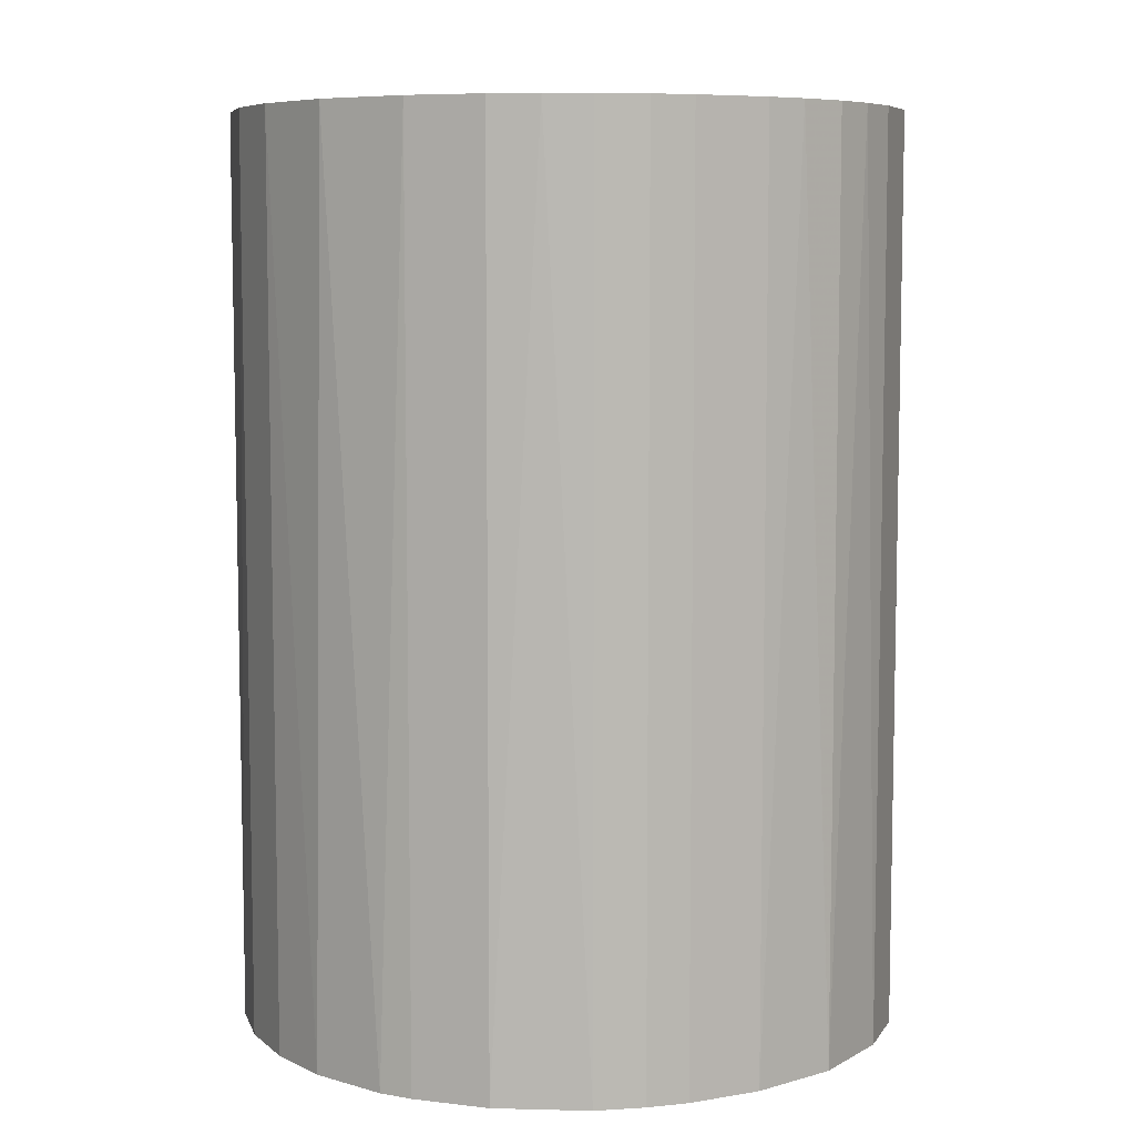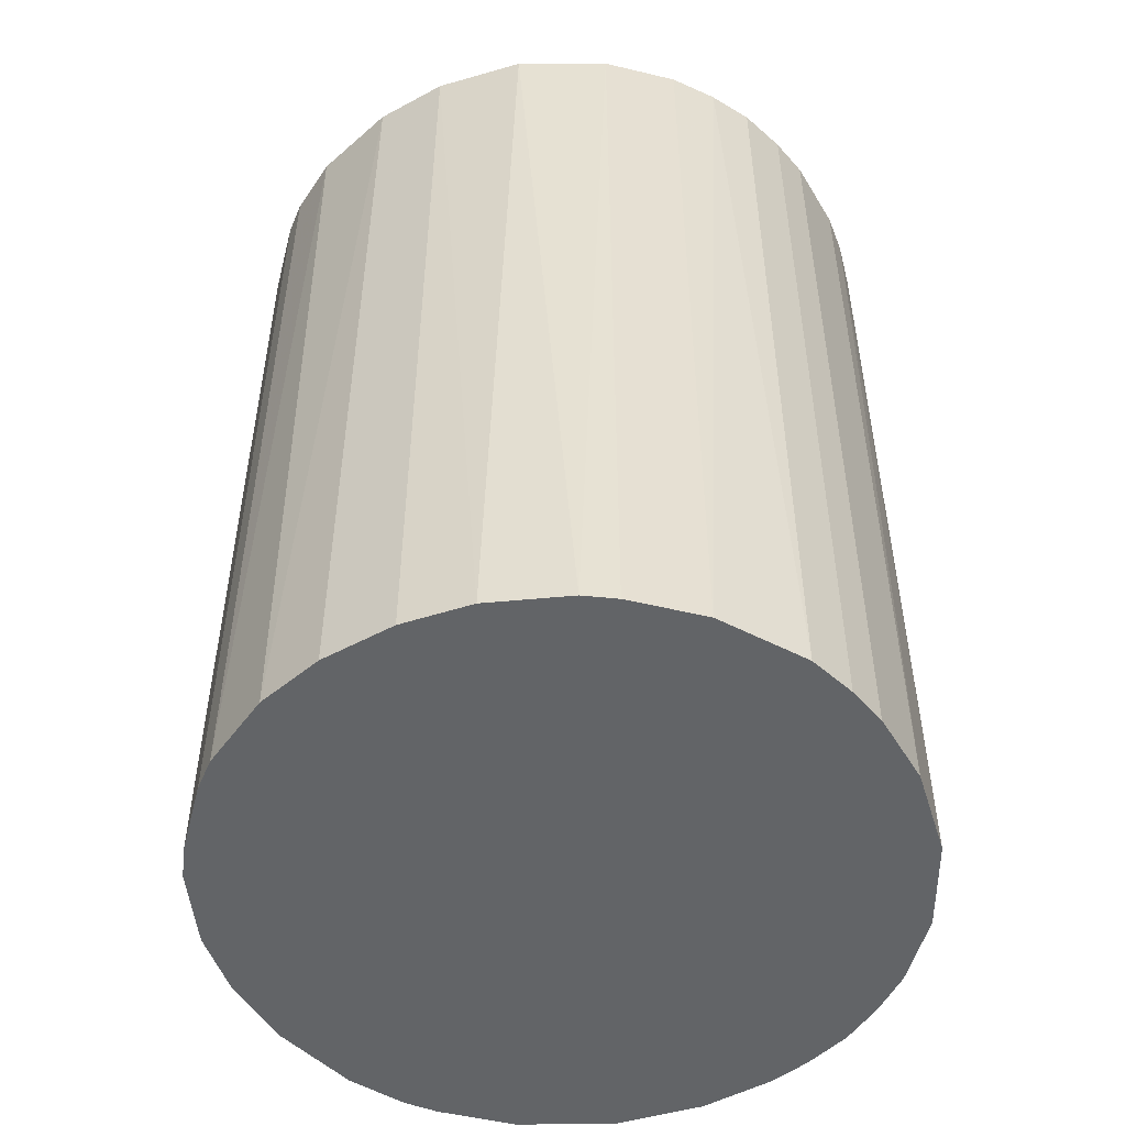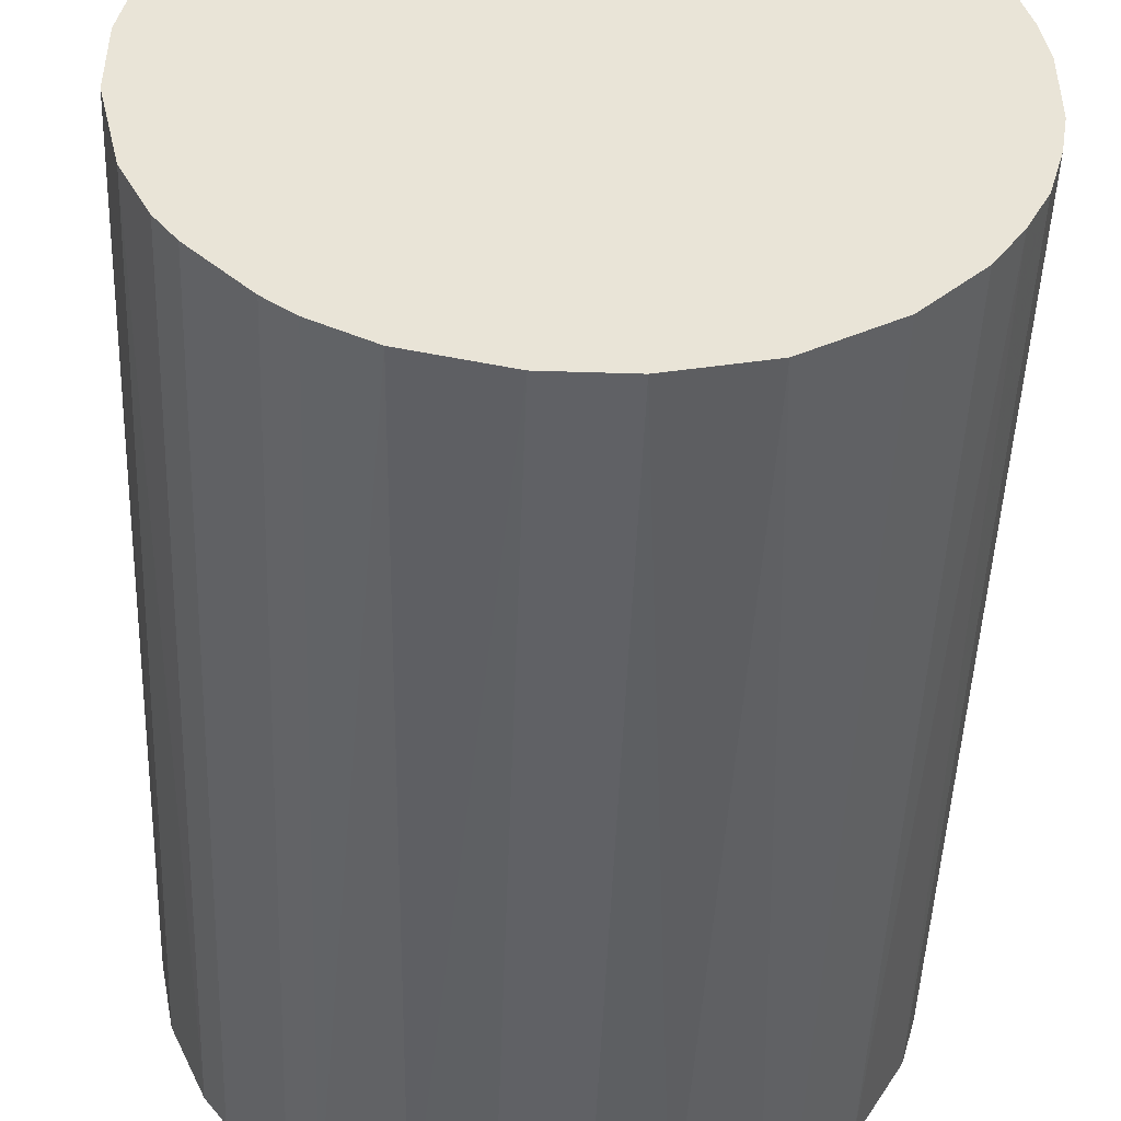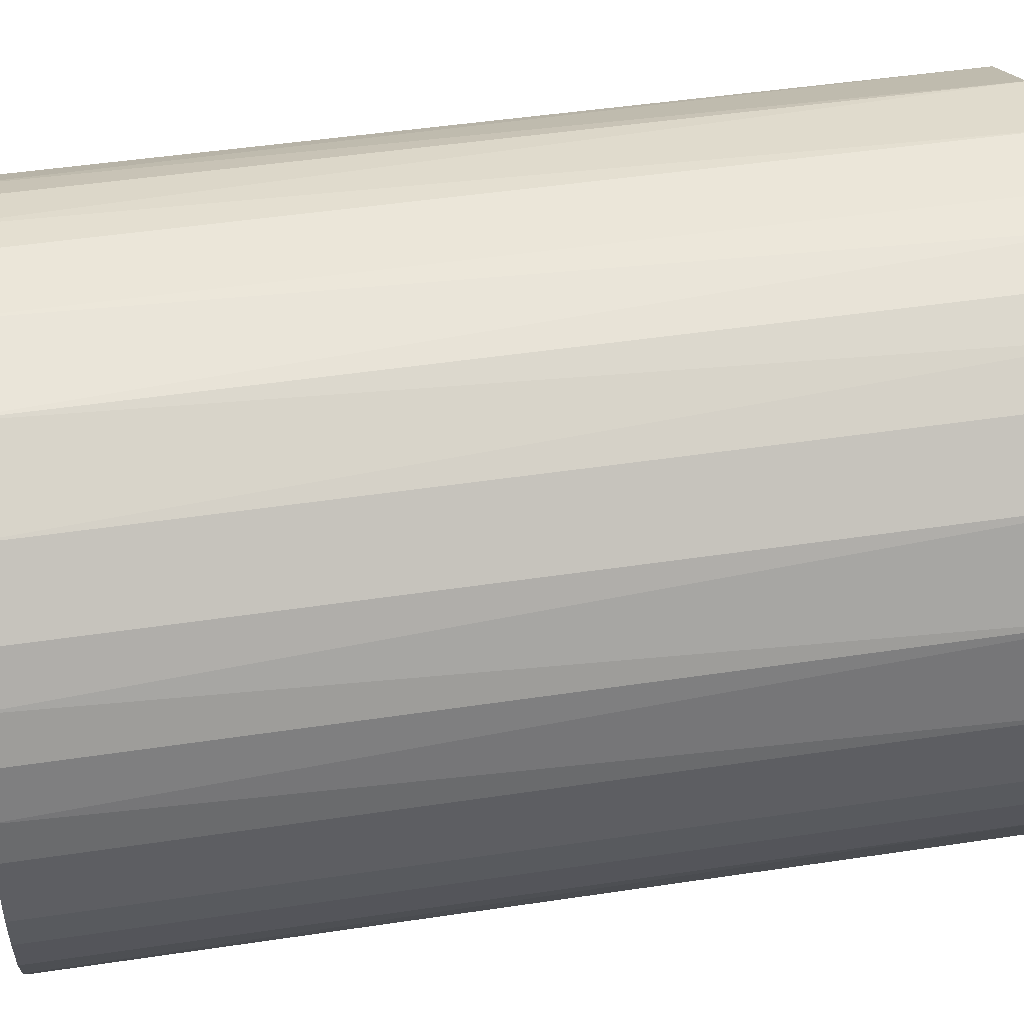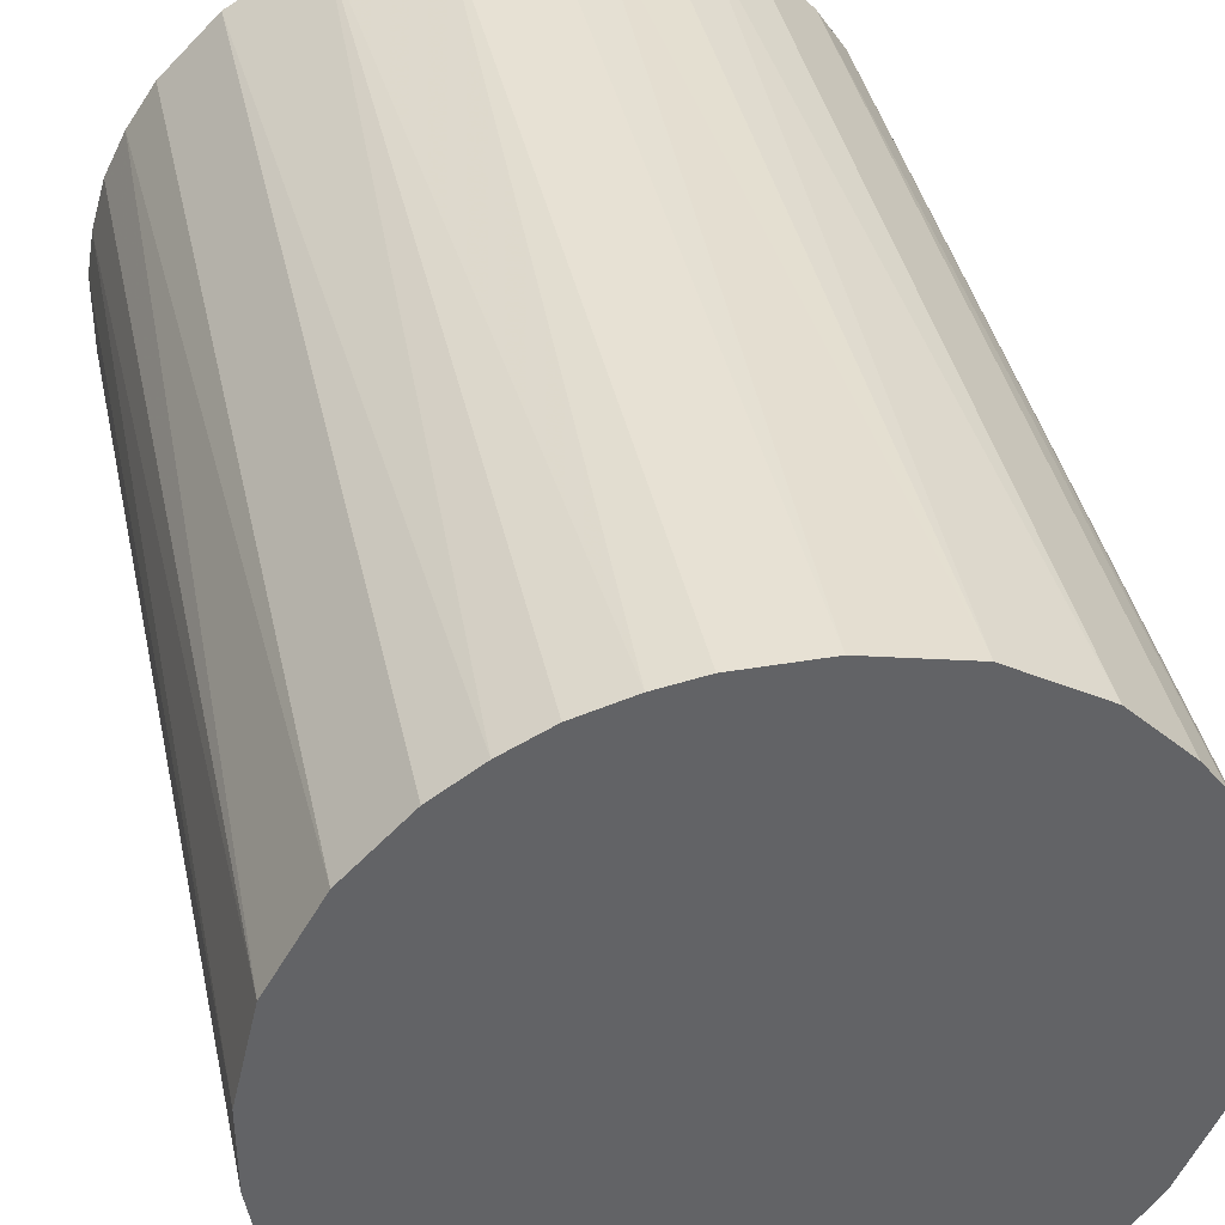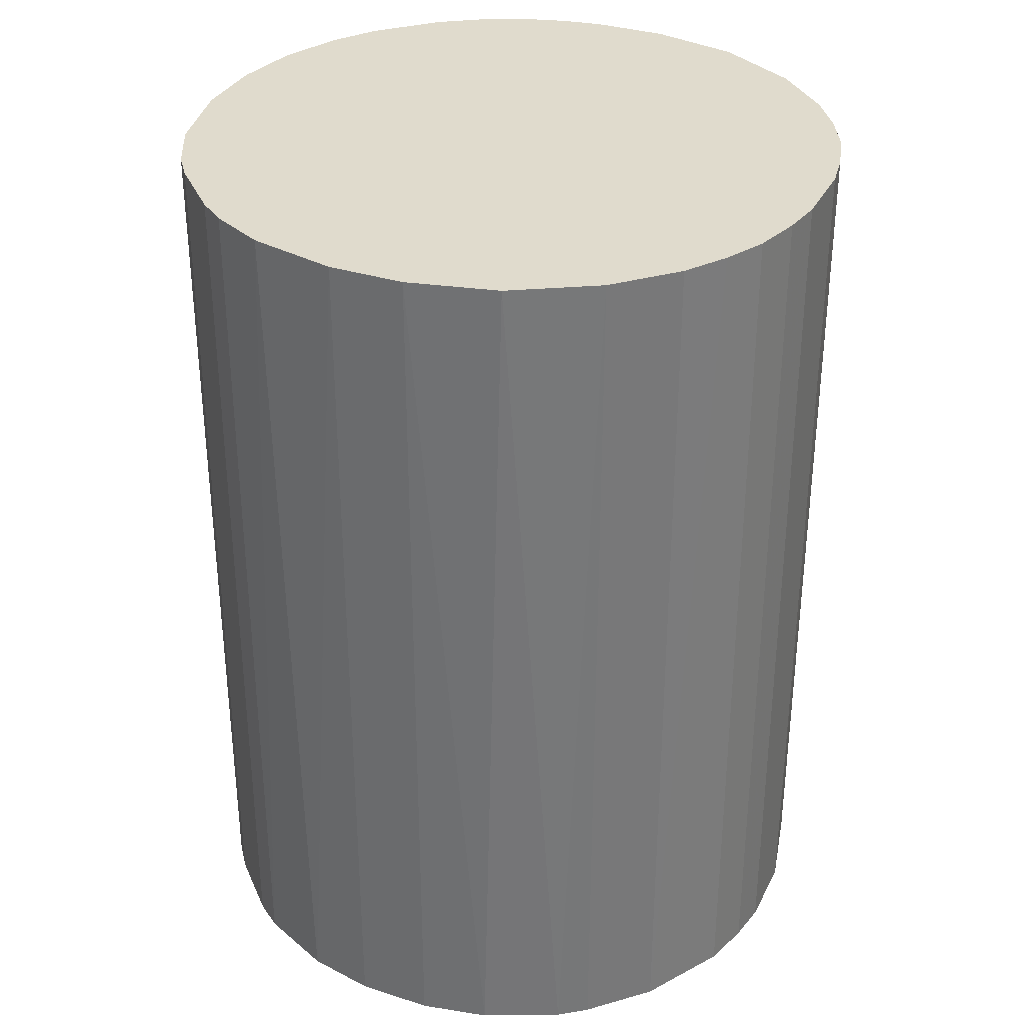
<metadata>
{"format":"obj","ext":"obj","renderer":"f3d","projection":"perspective","resolution":1024,"background":"white","views":[{"elev":7.3,"azim":63.9,"up":"+Z"},{"elev":-51.1,"azim":30.4,"up":"+Z"},{"elev":-47.8,"azim":-2.1,"up":"+Y"},{"elev":46.8,"azim":80.3,"up":"+Y"},{"elev":39.5,"azim":168.0,"up":"+Y"},{"elev":33.3,"azim":23.7,"up":"+Z"}]}
</metadata>
<code>
o convex_0
v -0.03057 -0.01018 -0.04407
v 0.03192 0.003634 0.04407
v 0.03126 0.007581 0.04407
v -0.03188 -0.003599 0.04407
v -0.003599 0.03192 -0.04407
v 0.01744 -0.02727 -0.04407
v -0.003599 -0.03188 0.04407
v -0.0161 0.02797 0.04407
v 0.02994 0.01218 -0.04407
v 0.01218 0.02995 0.04407
v -0.02728 0.01744 -0.04407
v -0.01741 -0.02727 -0.04407
v 0.02797 -0.01609 0.04407
v 0.03126 -0.007546 -0.04407
v -0.0253 -0.02004 0.04407
v 0.02008 0.02534 -0.04407
v 0.01218 -0.02991 0.04407
v 0.003634 -0.03188 -0.04407
v -0.02794 0.01613 0.04407
v 0.02534 0.02007 0.04407
v -0.03188 0.003627 -0.04407
v -0.02004 0.02534 -0.04407
v -0.003599 0.03192 0.04407
v 0.007581 0.03126 -0.04407
v -0.01741 -0.02727 0.04407
v 0.02534 -0.02004 -0.04407
v 0.02008 -0.0253 0.04407
v -0.01018 -0.03057 -0.04407
v -0.0253 -0.02004 -0.04407
v -0.03057 0.01021 0.04407
v -0.01215 0.02995 -0.04407
v 0.03126 -0.007546 0.04407
v 0.03192 0.003634 -0.04407
v -0.02991 -0.01215 0.04407
v -0.0253 0.02008 0.04407
v 0.003634 0.03192 0.04407
v 0.02008 0.02534 0.04407
v 0.02534 0.02007 -0.04407
v 0.02994 -0.01215 -0.04407
v 0.003634 -0.03188 0.04407
v -0.01215 -0.02991 0.04407
v 0.01021 -0.03057 -0.04407
v -0.02991 0.01218 -0.04407
v 0.02797 0.01613 0.04407
v 0.01613 0.02797 -0.04407
v 0.03192 -0.003592 -0.04407
v -0.003599 -0.03188 -0.04407
v -0.03188 0.003627 0.04407
v -0.03188 -0.003599 -0.04407
v -0.007546 0.03126 0.04407
v -0.02728 -0.01741 -0.04407
v -0.02004 -0.0253 0.04407
v 0.02534 -0.02004 0.04407
v -0.02004 0.02534 0.04407
v 0.003634 0.03192 -0.04407
v 0.03192 -0.003592 0.04407
v 0.01218 0.02995 -0.04407
v -0.01215 0.02995 0.04407
v 0.02994 -0.01215 0.04407
v 0.02994 0.01218 0.04407
v -0.02004 -0.0253 -0.04407
v 0.02008 -0.0253 -0.04407
v -0.0253 0.02008 -0.04407
v -0.02728 -0.01741 0.04407
f 34 51 64
f 2 3 4
f 1 5 6
f 2 4 7
f 4 3 8
f 6 5 9
f 8 3 10
f 5 1 11
f 1 6 12
f 2 7 13
f 6 9 14
f 7 4 15
f 9 5 16
f 13 7 17
f 12 6 18
f 4 8 19
f 10 3 20
f 11 1 21
f 5 11 22
f 8 10 23
f 16 5 24
f 7 15 25
f 6 14 26
f 17 6 27
f 13 17 27
f 12 18 28
f 1 12 29
f 4 19 30
f 5 22 31
f 22 8 31
f 2 13 32
f 3 2 33
f 9 3 33
f 14 9 33
f 4 1 34
f 15 4 34
f 19 8 35
f 11 19 35
f 5 23 36
f 23 10 36
f 10 24 36
f 10 20 37
f 20 16 37
f 9 16 38
f 16 20 38
f 13 26 39
f 26 14 39
f 14 32 39
f 17 7 40
f 7 18 40
f 7 25 41
f 25 12 41
f 12 28 41
f 28 7 41
f 6 17 42
f 18 6 42
f 17 40 42
f 40 18 42
f 19 11 43
f 11 21 43
f 30 19 43
f 21 30 43
f 20 3 44
f 9 38 44
f 38 20 44
f 16 24 45
f 10 37 45
f 37 16 45
f 32 14 46
f 33 2 46
f 14 33 46
f 18 7 47
f 28 18 47
f 7 28 47
f 21 4 48
f 4 30 48
f 30 21 48
f 1 4 49
f 21 1 49
f 4 21 49
f 23 5 50
f 8 23 50
f 5 31 50
f 1 29 51
f 29 15 51
f 34 1 51
f 12 25 52
f 25 15 52
f 15 29 52
f 26 13 53
f 13 27 53
f 27 26 53
f 8 22 54
f 35 8 54
f 22 35 54
f 24 5 55
f 5 36 55
f 36 24 55
f 2 32 56
f 46 2 56
f 32 46 56
f 24 10 57
f 10 45 57
f 45 24 57
f 31 8 58
f 8 50 58
f 50 31 58
f 32 13 59
f 13 39 59
f 39 32 59
f 3 9 60
f 44 3 60
f 9 44 60
f 29 12 61
f 12 52 61
f 52 29 61
f 6 26 62
f 27 6 62
f 26 27 62
f 22 11 63
f 11 35 63
f 35 22 63
f 15 34 64
f 51 15 64

</code>
